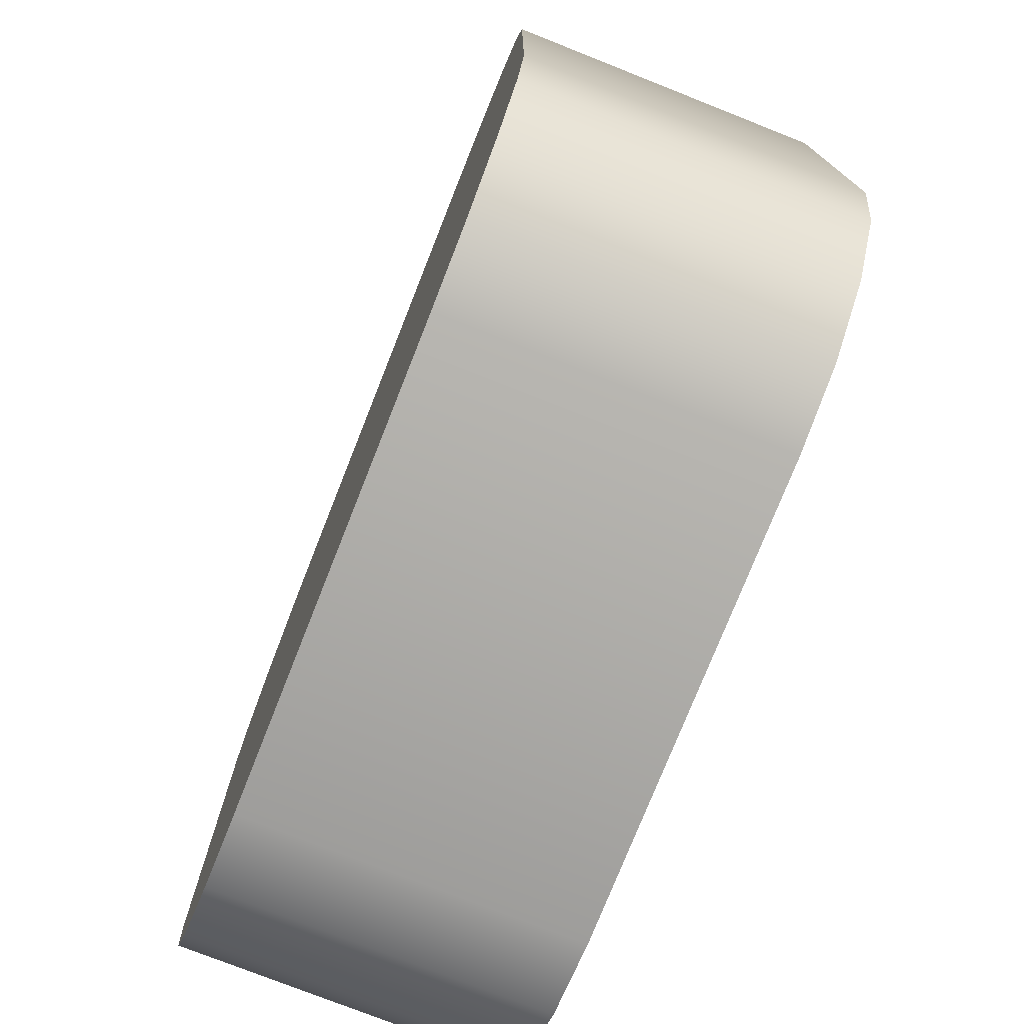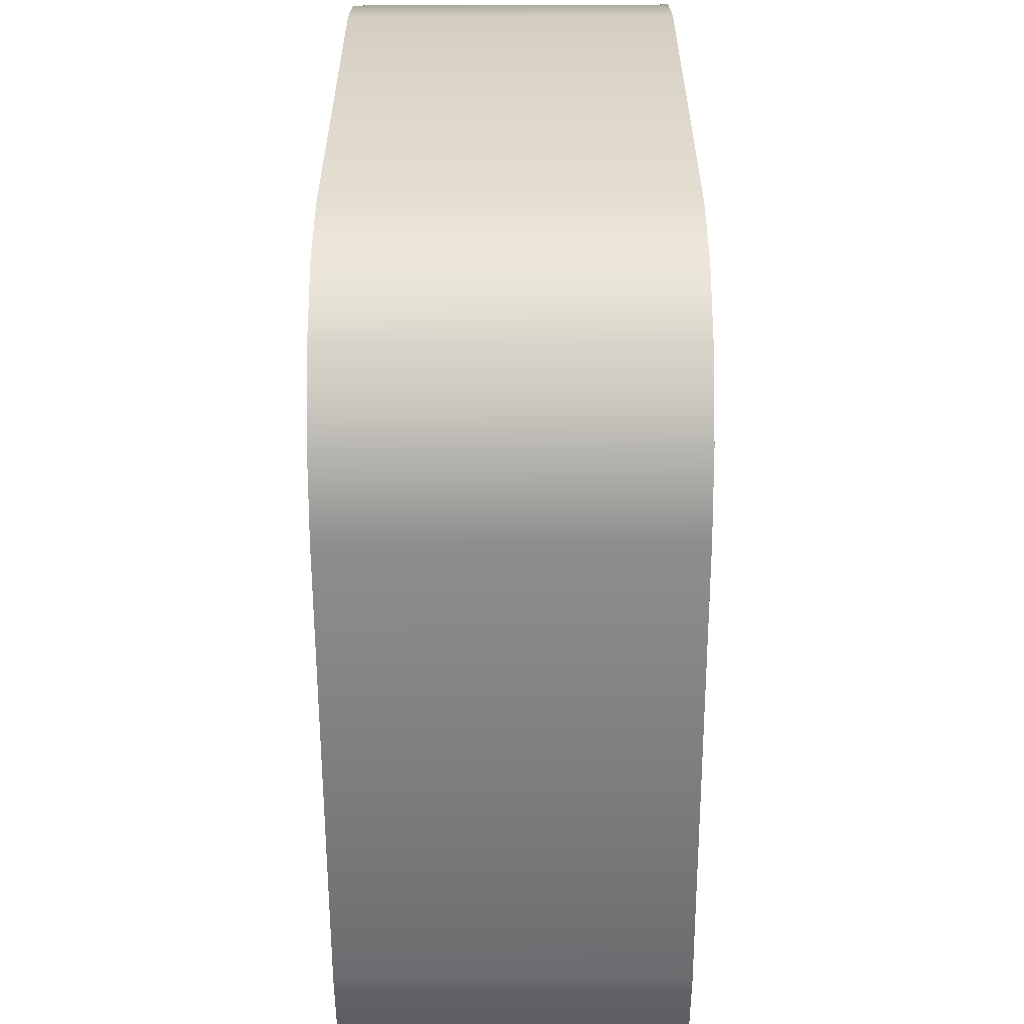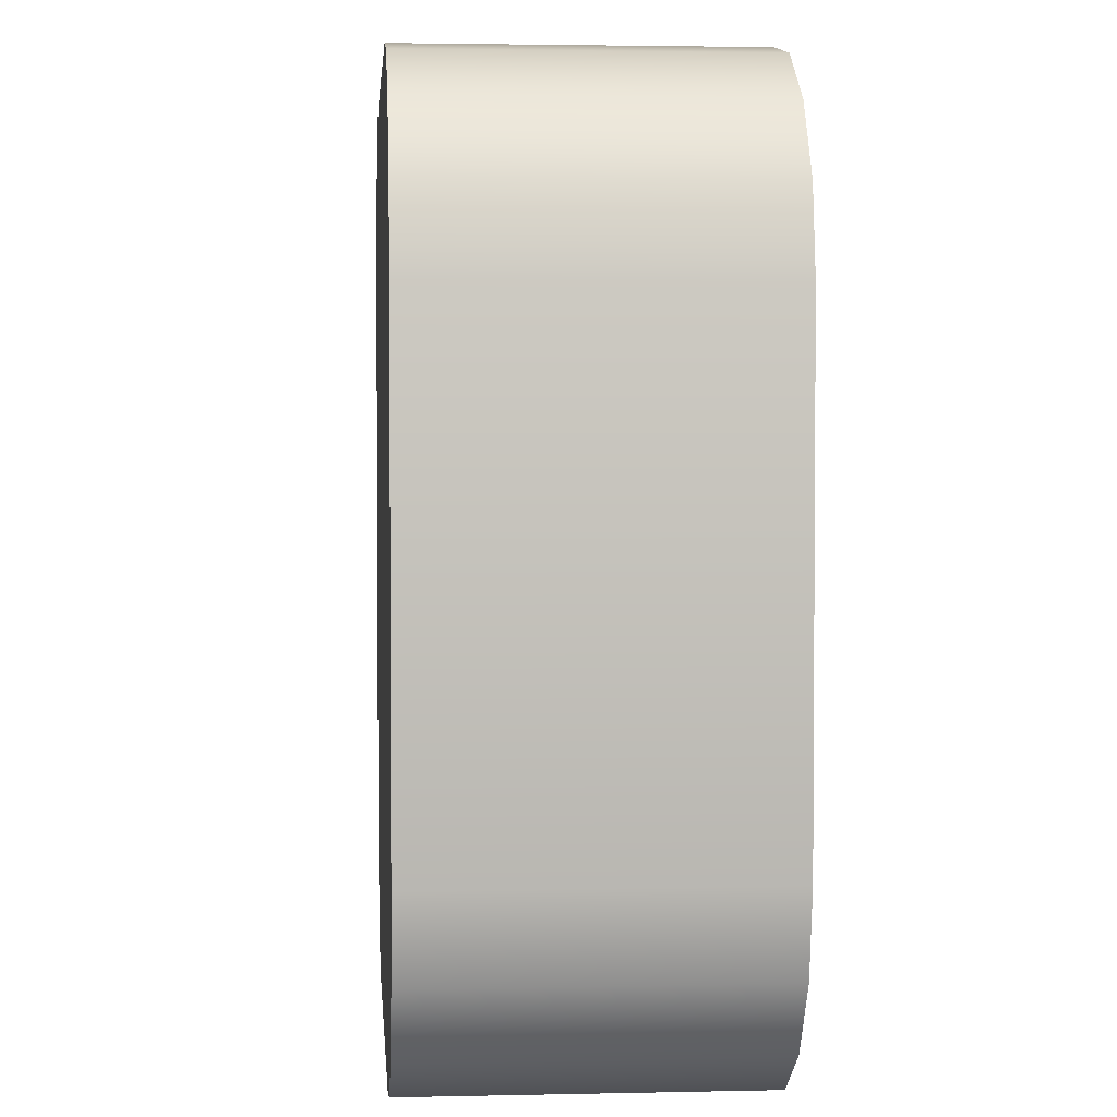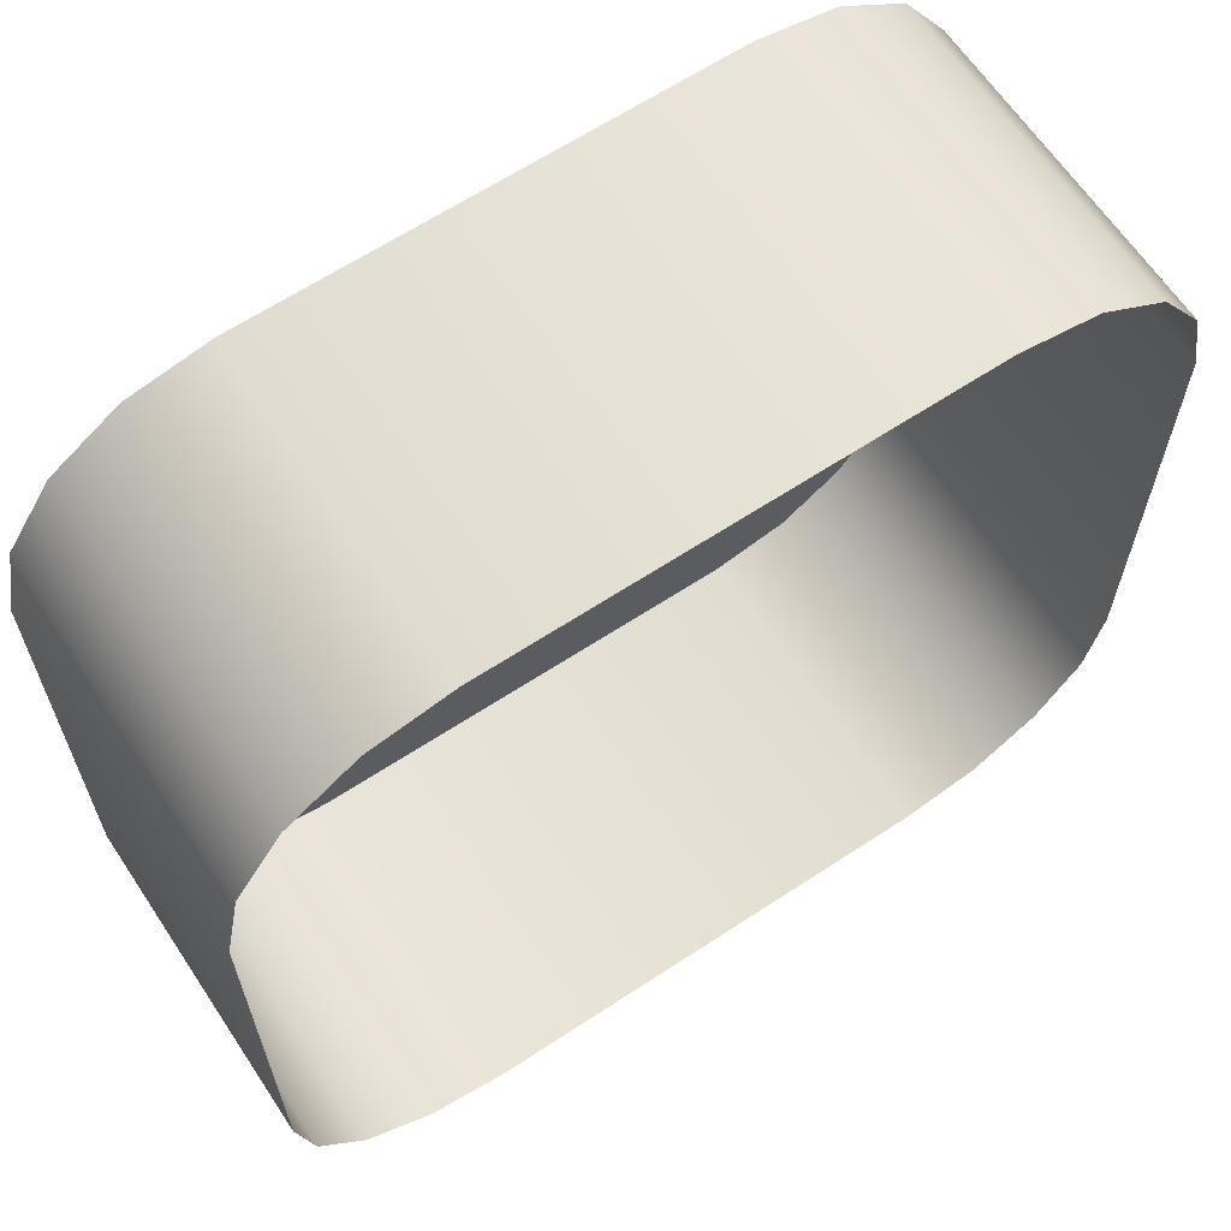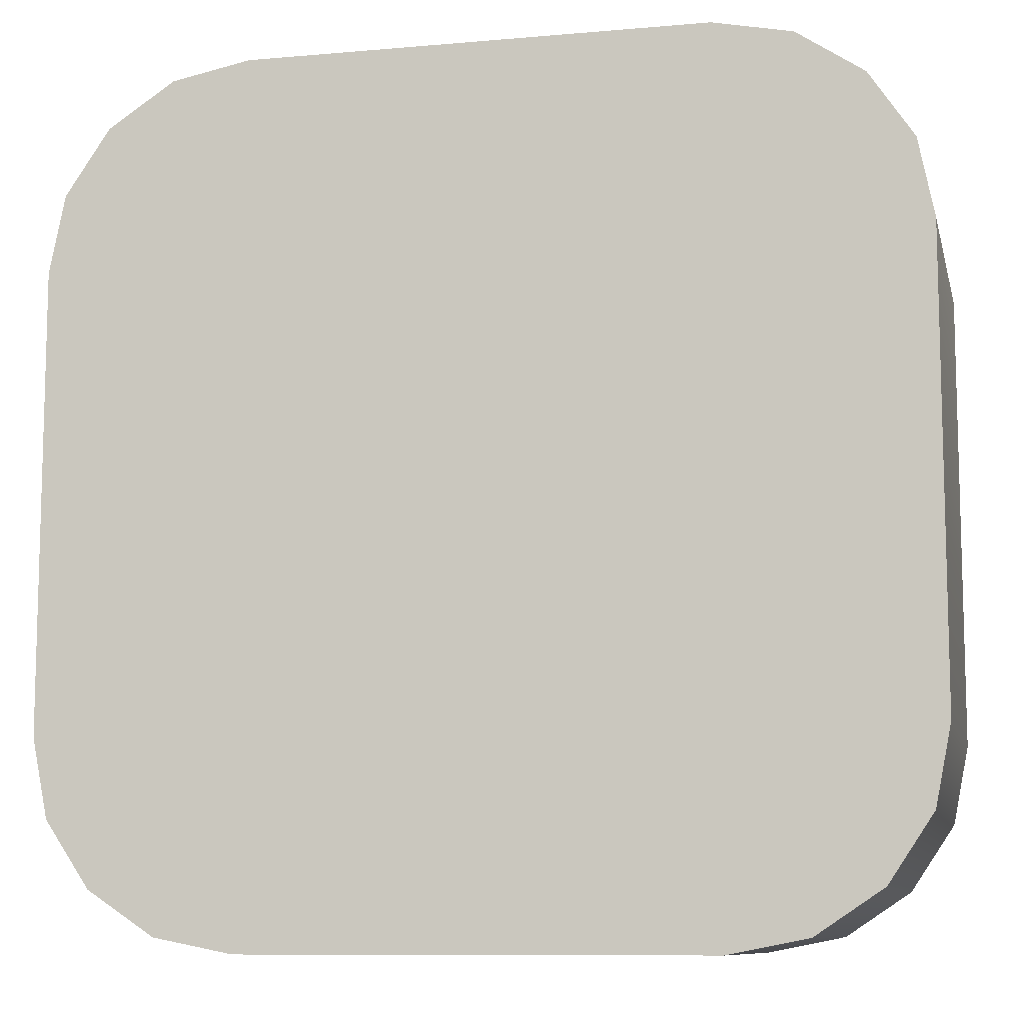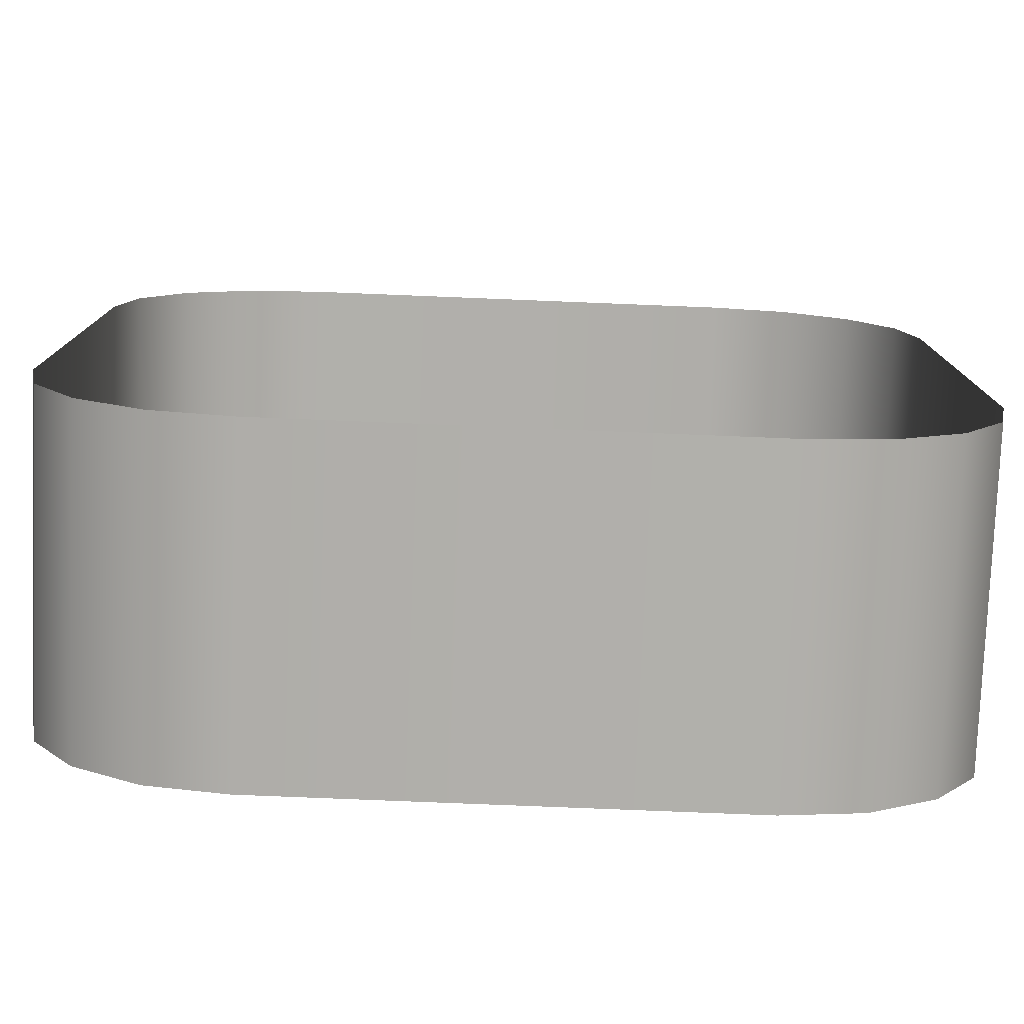
<metadata>
{"format":"obj","ext":"obj","renderer":"f3d","projection":"perspective","resolution":1024,"background":"white","views":[{"elev":-76.1,"azim":-111.6,"up":"+Y"},{"elev":-59.3,"azim":90.2,"up":"+Y"},{"elev":2.8,"azim":-94.5,"up":"+Y"},{"elev":64.3,"azim":-33.6,"up":"+Y"},{"elev":-9.7,"azim":-167.1,"up":"+Y"},{"elev":-78.2,"azim":-2.3,"up":"+Y"}]}
</metadata>
<code>
o #ID97
v 0.2314 -0.3845 0.05937
v 0.3656 -0.3845 -0.03459
v 0.2314 -0.3845 -0.03459
v 0.3656 -0.3845 0.05937
v 0.3885 -0.38 -0.03459
v 0.3885 -0.38 0.05937
v 0.4254 -0.1905 -0.03459
v 0.4208 -0.3476 -0.03459
v 0.4254 -0.3248 -0.03459
v 0.4208 -0.1677 -0.03459
v 0.4079 -0.367 -0.03459
v 0.4079 -0.1483 -0.03459
v 0.3885 -0.38 -0.03459
v 0.3885 -0.1353 -0.03459
v 0.3656 -0.1308 -0.03459
v 0.3656 -0.3845 -0.03459
v 0.2314 -0.1308 -0.03459
v 0.2314 -0.3845 -0.03459
v 0.2085 -0.1353 -0.03459
v 0.2085 -0.38 -0.03459
v 0.1891 -0.367 -0.03459
v 0.1891 -0.1483 -0.03459
v 0.1761 -0.3476 -0.03459
v 0.1761 -0.1677 -0.03459
v 0.1716 -0.1905 -0.03459
v 0.1716 -0.3248 -0.03459
v 0.2085 -0.38 0.05937
v 0.2085 -0.38 -0.03459
v 0.4079 -0.367 -0.03459
v 0.4079 -0.367 0.05937
v 0.4208 -0.1677 -0.03459
v 0.4079 -0.1483 0.05937
v 0.4079 -0.1483 -0.03459
v 0.4208 -0.1677 0.05937
v 0.3885 -0.1353 -0.03459
v 0.3885 -0.1353 0.05937
v 0.3656 -0.1308 -0.03459
v 0.3656 -0.1308 0.05937
v 0.2314 -0.1308 -0.03459
v 0.2314 -0.1308 0.05937
v 0.2085 -0.1353 -0.03459
v 0.2085 -0.1353 0.05937
v 0.1891 -0.1483 -0.03459
v 0.1891 -0.1483 0.05937
v 0.1761 -0.1677 0.05937
v 0.1761 -0.1677 -0.03459
v 0.1716 -0.1905 0.05937
v 0.1716 -0.1905 -0.03459
v 0.1716 -0.3248 0.05937
v 0.1716 -0.3248 -0.03459
v 0.1761 -0.3476 0.05937
v 0.1761 -0.3476 -0.03459
v 0.1891 -0.367 0.05937
v 0.1891 -0.367 -0.03459
v 0.4208 -0.3476 0.05937
v 0.4208 -0.3476 -0.03459
v 0.4254 -0.3248 0.05937
v 0.4254 -0.3248 -0.03459
v 0.4254 -0.1905 0.05937
v 0.4254 -0.1905 -0.03459
f 1 2 3
f 2 1 4
f 4 5 2
f 5 4 6
f 7 8 9
f 8 7 10
f 8 10 11
f 11 10 12
f 11 12 13
f 13 12 14
f 13 14 15
f 13 15 16
f 16 15 17
f 16 17 18
f 18 17 19
f 18 19 20
f 20 19 21
f 21 19 22
f 21 22 23
f 23 22 24
f 23 24 25
f 23 25 26
f 27 3 28
f 3 27 1
f 6 29 5
f 29 6 30
f 31 32 33
f 32 31 34
f 32 35 33
f 35 32 36
f 36 37 35
f 37 36 38
f 38 39 37
f 39 38 40
f 40 41 39
f 41 40 42
f 42 43 41
f 43 42 44
f 45 43 44
f 43 45 46
f 47 46 45
f 46 47 48
f 49 48 47
f 48 49 50
f 51 50 49
f 50 51 52
f 53 52 51
f 52 53 54
f 53 28 54
f 28 53 27
f 29 55 56
f 55 29 30
f 56 57 58
f 57 56 55
f 58 59 60
f 59 58 57
f 60 34 31
f 34 60 59

</code>
